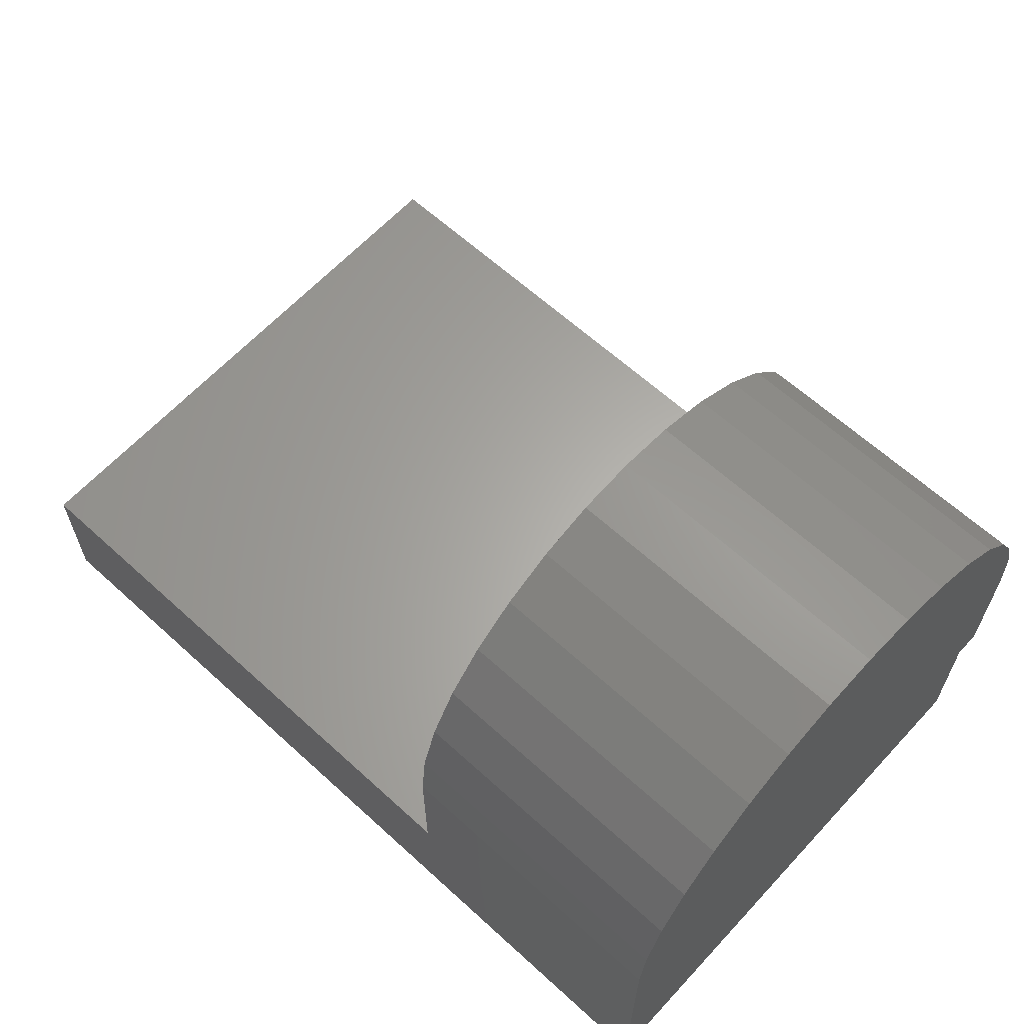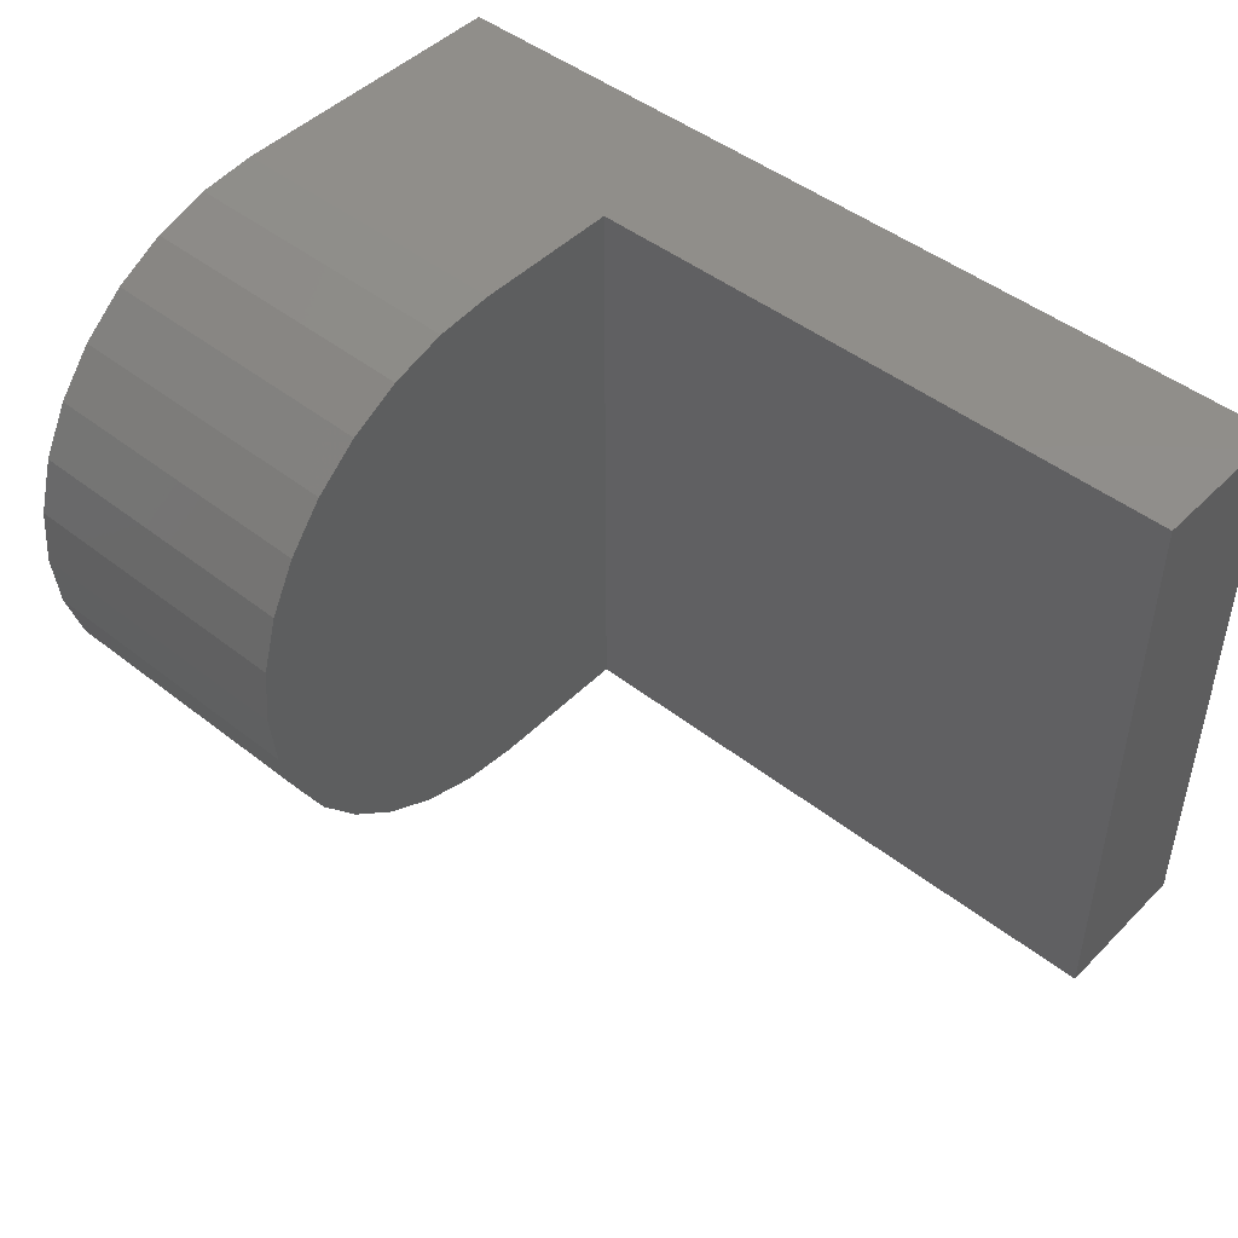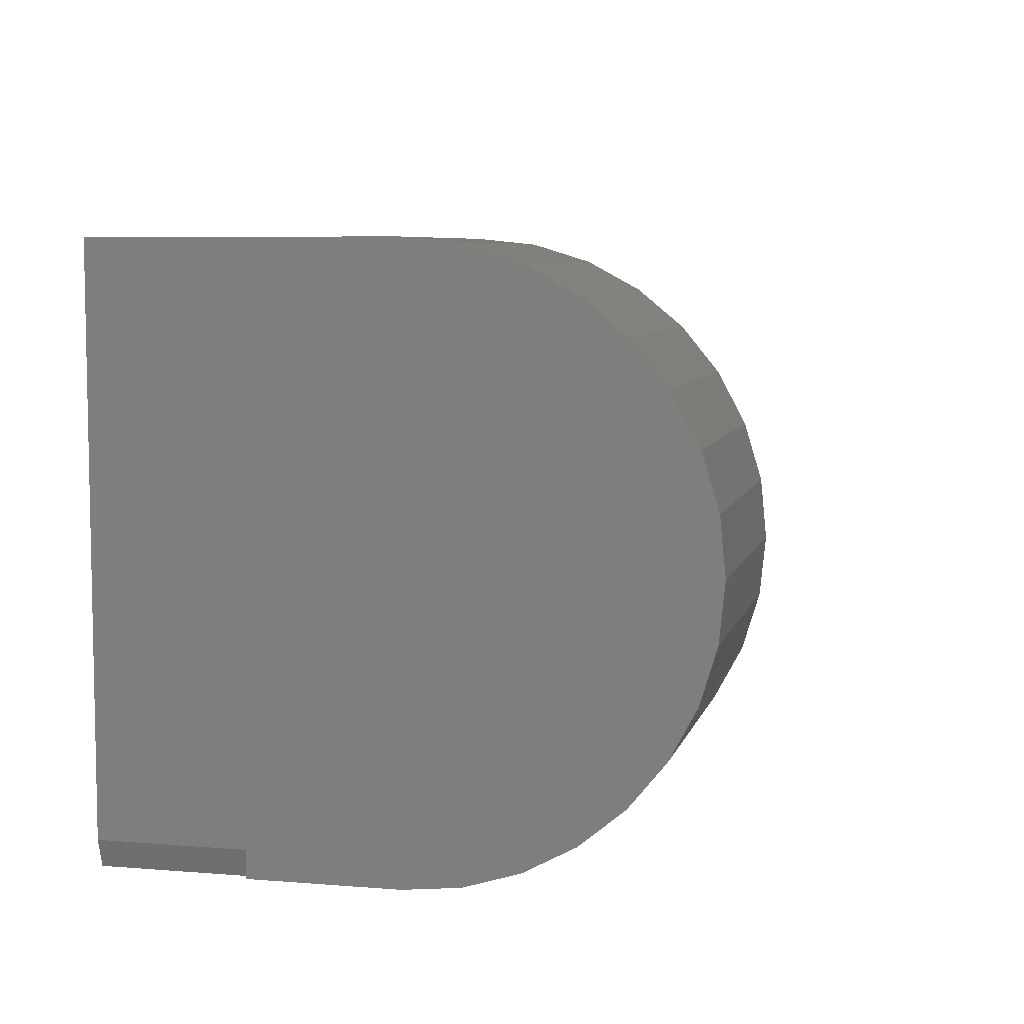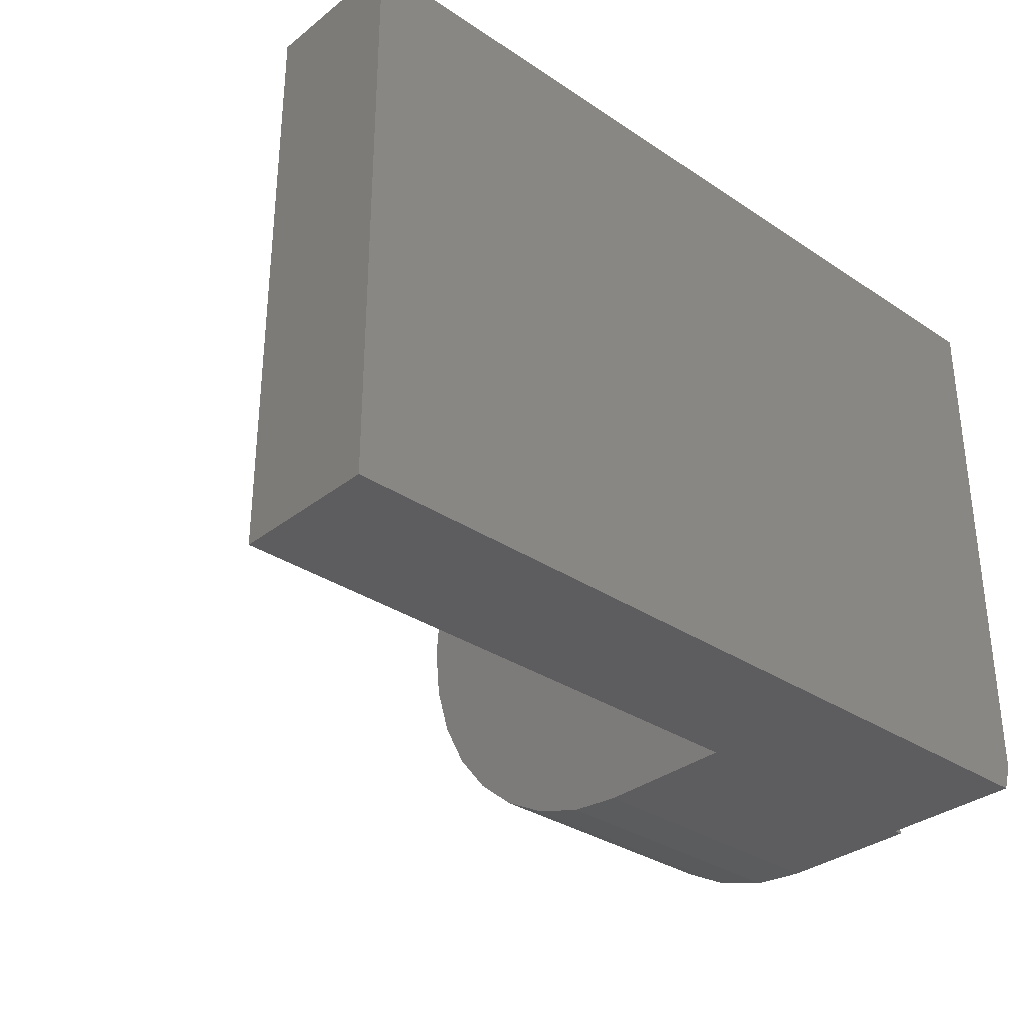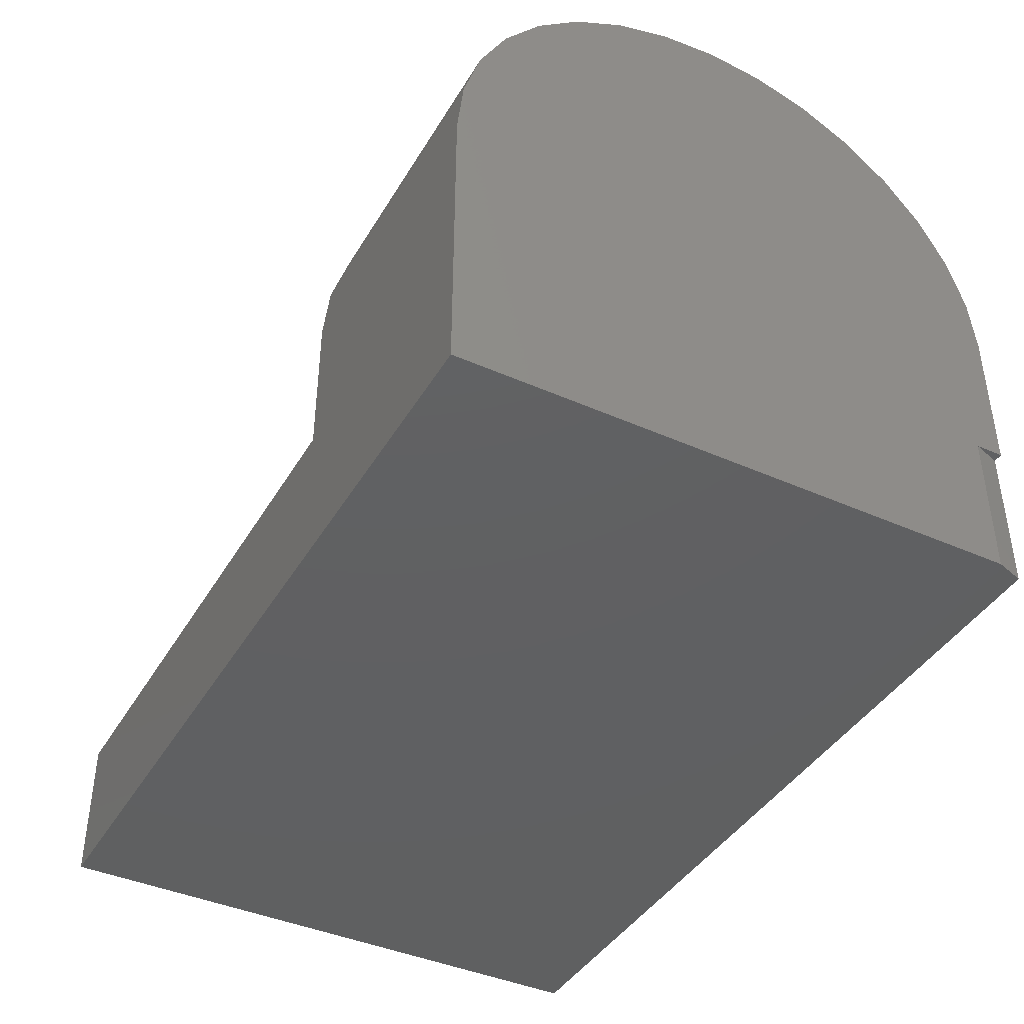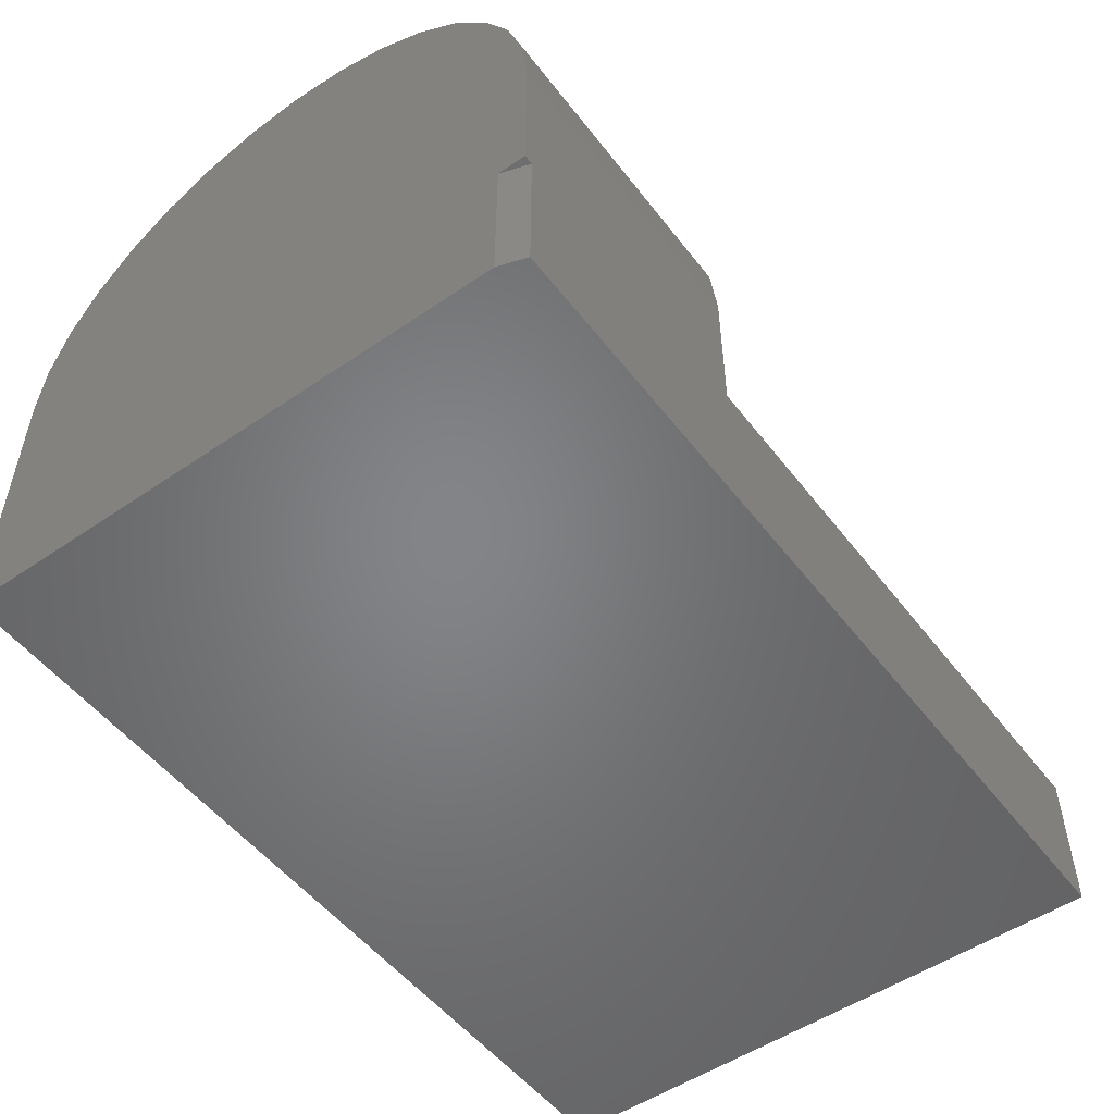
<metadata>
{"format":"stl","ext":"stl","renderer":"f3d","projection":"perspective","resolution":1024,"background":"white","views":[{"elev":63.1,"azim":-137.3,"up":"+Z"},{"elev":46.6,"azim":41.7,"up":"+Y"},{"elev":6.8,"azim":-76.6,"up":"+Y"},{"elev":-32.7,"azim":137.3,"up":"+Y"},{"elev":-41.4,"azim":-118.3,"up":"+Z"},{"elev":-51.9,"azim":-53.5,"up":"+Z"}]}
</metadata>
<code>
# stl→obj: 46 verts, 88 faces
v -7.304e-20 3.463e-06 0.2513
v 0 0 0.125
v 0.007812 0 0.125
v 0.75 0 0
v 0.75 7.735e-18 0.1263
v 0.007812 0 0
v 0.25 8.057e-20 0.1263
v 0.25 3.463e-06 0.2513
v -1.388e-17 0.25 0.5
v -1.361e-17 0.2986 0.4952
v -1.361e-17 0.2014 0.4952
v -1.283e-17 0.1546 0.4811
v -7.304e-20 0.5 0.2513
v 6.939e-18 0.5 -2.776e-17
v 6.939e-18 0.02344 0
v 7.967e-35 0.02344 0.125
v -2.77e-18 0.005031 0.2999
v -2.77e-18 0.495 0.2999
v -1.283e-17 0.3454 0.4811
v -1.155e-17 0.3885 0.4581
v -1.155e-17 0.1115 0.4581
v -9.839e-18 0.4263 0.4272
v -9.839e-18 0.07369 0.4272
v -7.748e-18 0.4574 0.3896
v -7.748e-18 0.04259 0.3896
v -5.361e-18 0.4806 0.3466
v -5.361e-18 0.01941 0.3466
v 0.25 0.2014 0.4952
v 0.25 0.2986 0.4952
v 0.25 0.25 0.5
v 0.25 0.1546 0.4811
v 0.25 0.5 0.1263
v 0.25 0.5 0.2513
v 0.25 0.005031 0.2999
v 0.25 0.495 0.2999
v 0.25 0.01941 0.3466
v 0.25 0.4806 0.3466
v 0.25 0.04259 0.3896
v 0.25 0.4574 0.3896
v 0.25 0.07369 0.4272
v 0.25 0.4263 0.4272
v 0.25 0.1115 0.4581
v 0.25 0.3885 0.4581
v 0.25 0.3454 0.4811
v 0.75 0.5 0.1263
v 0.75 0.5 -3.062e-17
f 1 2 3
f 4 5 6
f 6 5 7
f 6 7 3
f 3 7 8
f 3 8 1
f 9 10 11
f 12 11 10
f 13 14 15
f 13 15 16
f 13 16 2
f 13 2 1
f 13 1 17
f 13 17 18
f 10 19 12
f 12 19 20
f 12 20 21
f 21 20 22
f 21 22 23
f 23 22 24
f 23 24 25
f 25 24 26
f 25 26 27
f 27 26 18
f 27 18 17
f 28 29 30
f 29 28 31
f 7 32 8
f 8 32 33
f 8 33 34
f 34 33 35
f 34 35 36
f 36 35 37
f 36 37 38
f 38 37 39
f 38 39 40
f 40 39 41
f 40 41 42
f 42 41 43
f 42 43 31
f 31 43 44
f 31 44 29
f 45 46 32
f 32 46 14
f 32 14 33
f 33 14 13
f 1 8 17
f 17 8 34
f 17 34 27
f 27 34 36
f 27 36 25
f 25 36 38
f 25 38 23
f 23 38 40
f 23 40 21
f 21 40 42
f 21 42 12
f 12 42 31
f 12 31 11
f 11 31 28
f 11 28 9
f 9 28 30
f 9 30 10
f 10 30 29
f 10 29 19
f 19 29 44
f 19 44 20
f 20 44 43
f 20 43 22
f 22 43 41
f 22 41 24
f 24 41 39
f 24 39 26
f 26 39 37
f 26 37 18
f 18 37 35
f 18 35 13
f 13 35 33
f 46 4 14
f 14 4 6
f 14 6 15
f 3 2 16
f 32 7 45
f 45 7 5
f 3 16 6
f 6 16 15
f 4 46 5
f 5 46 45

</code>
